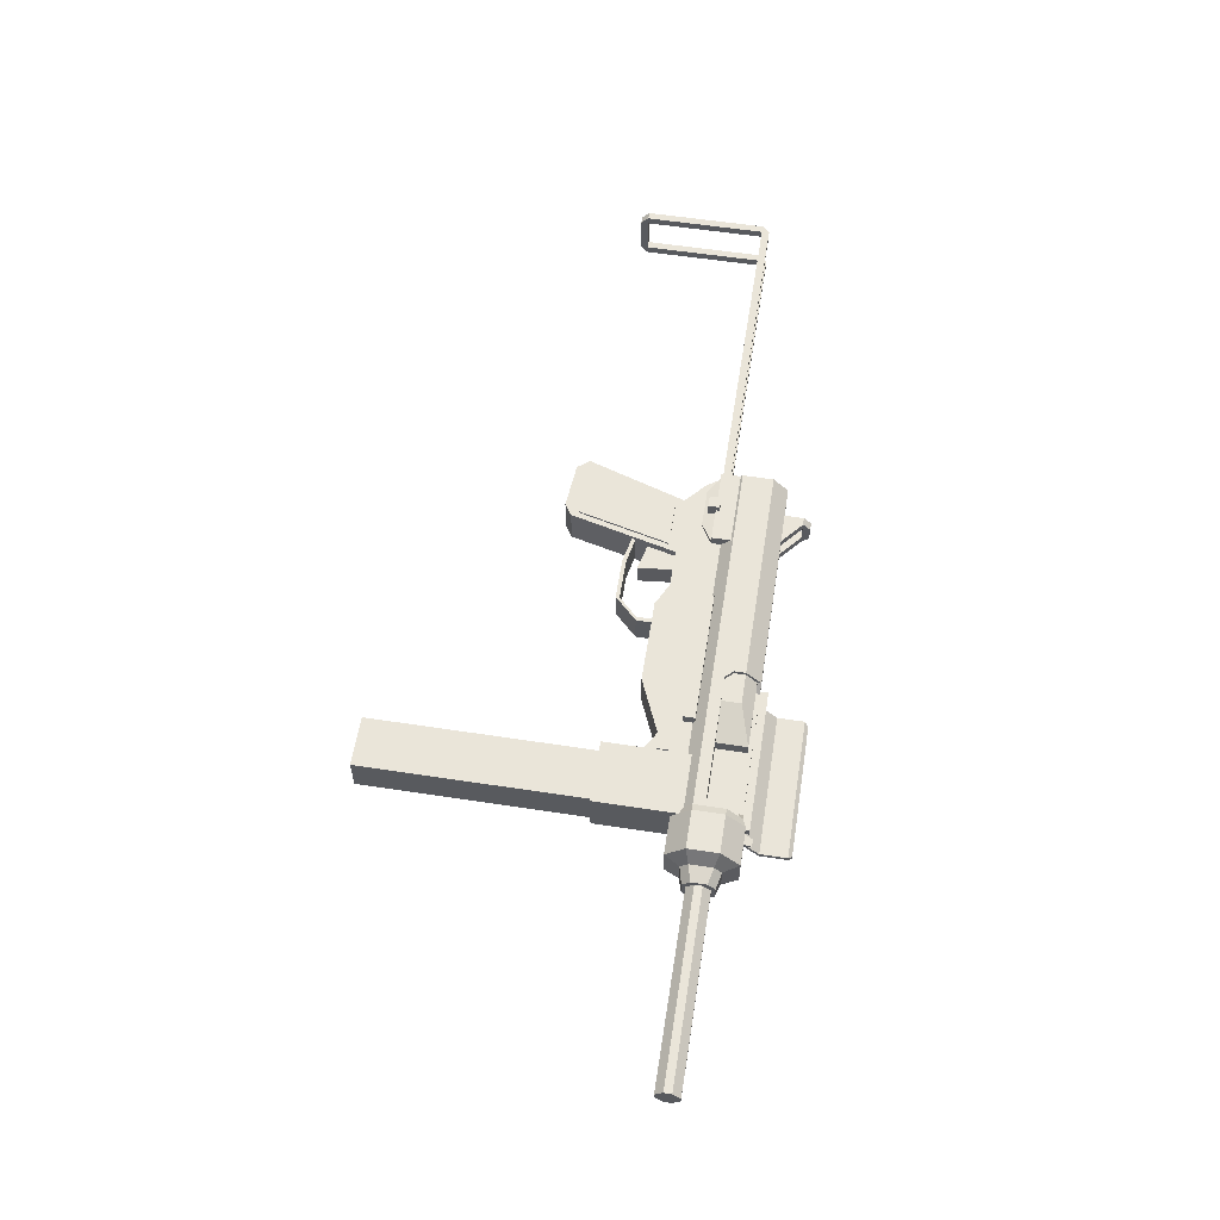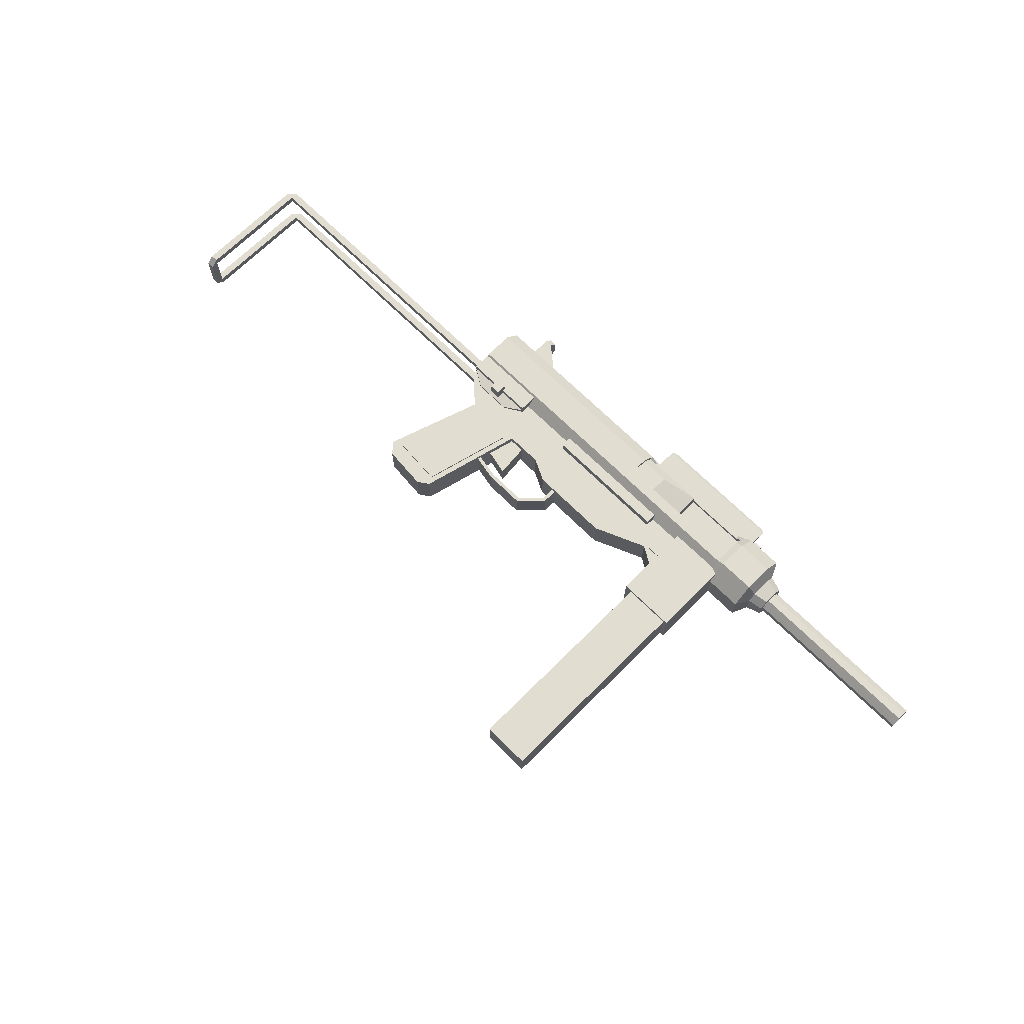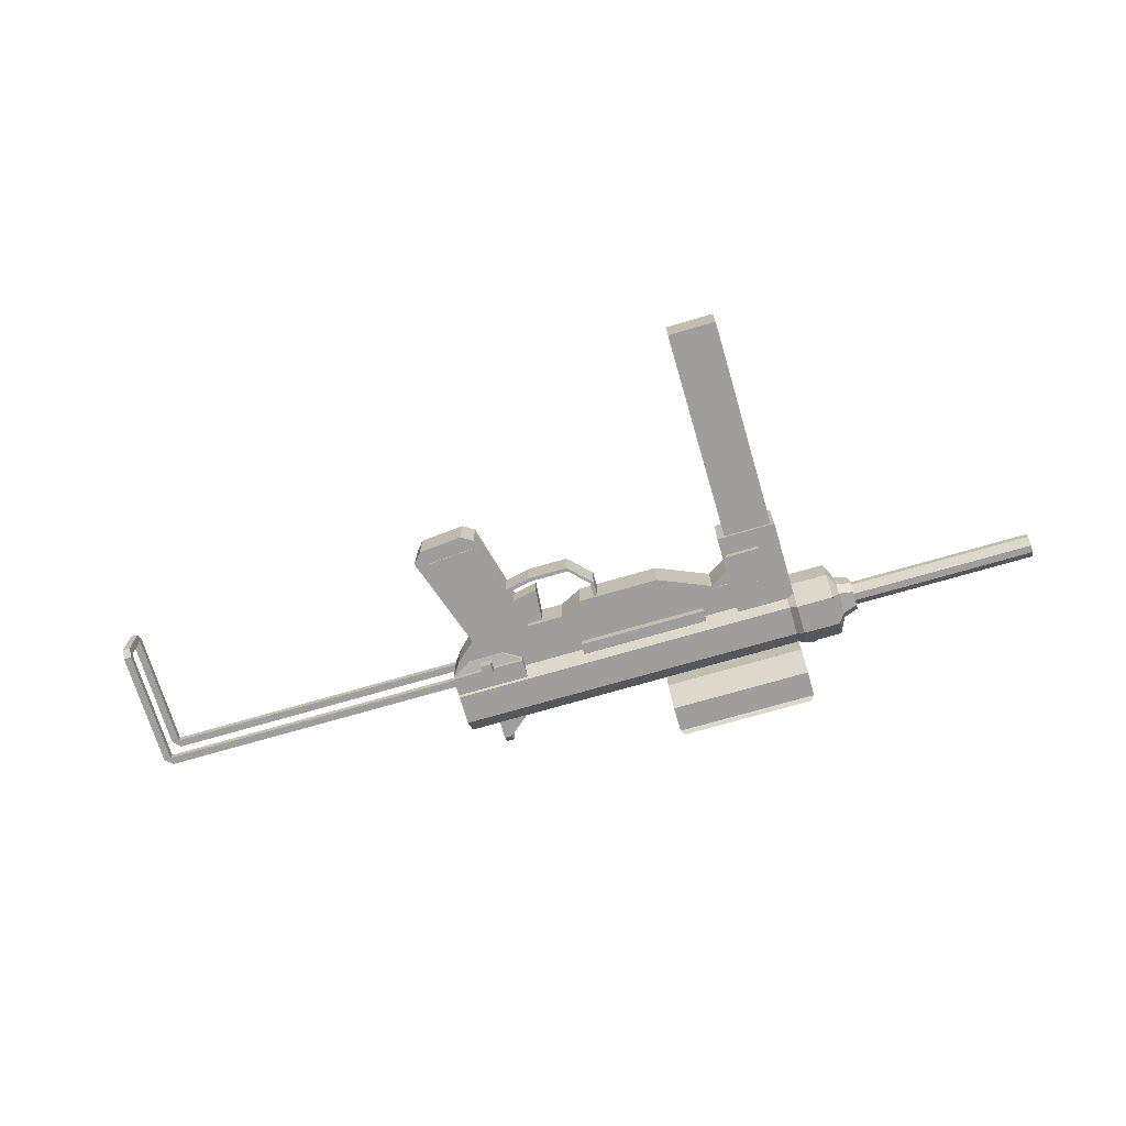
<metadata>
{"format":"obj","ext":"obj","renderer":"f3d","projection":"perspective","resolution":1024,"background":"white","views":[{"elev":58.4,"azim":99.0,"up":"+Z"},{"elev":68.6,"azim":45.0,"up":"+Z"},{"elev":-70.9,"azim":16.4,"up":"+Z"}]}
</metadata>
<code>
g gunModel
v -1 0.7 0.25
v -1.425 -0.6 0.25
v -0.55 -0.7 0.25
v -0.2 0.7 0.25
f 1 2 3 4
v -1 0.7 -0.25
v -1.425 -0.6 -0.25
f 5 6 2 1
v -0.2 0.7 -0.25
v -0.55 -0.7 -0.25
f 7 8 6 5
f 4 3 8 7
f 5 1 4 7
f 2 6 8 3
v -1.4 1.25 0.25
v -1.4 1.125 0.25
v 2.7 1.125 0.25
v 2.7 1.25 0.25
f 9 10 11 12
v -1.4 1.25 -0.25
v -1.4 1.125 -0.25
f 13 14 10 9
v 2.7 1.25 -0.25
v 2.7 1.125 -0.25
f 15 16 14 13
f 12 11 16 15
f 13 9 12 15
f 10 14 16 11
v 1.7 0.95 0.25
v 1.7 0.55 0.25
v 2.4 0.85 0.25
v 2.4 0.95 0.25
f 17 18 19 20
v 1.7 0.95 -0.25
v 1.7 0.55 -0.25
f 21 22 18 17
v 2.4 0.95 -0.25
v 2.4 0.85 -0.25
f 23 24 22 21
f 20 19 24 23
f 21 17 20 23
f 18 22 24 19
v -1.275 0.95 0.25
v 2.7 0.95 0.25
f 10 25 26 11
v -1.275 0.95 -0.25
f 14 27 25 10
v 2.7 0.95 -0.25
f 16 28 27 14
f 11 26 28 16
f 14 10 11 16
f 25 27 28 26
v 1.5 2 0.2
v 1.5 1.95 0.2
v 1.6 1.95 0.1
v 1.6 2 0.1
f 29 30 31 32
v 1.5 2 -0.2
v 1.5 1.95 -0.2
f 33 34 30 29
v 1.6 2 -0.2
v 1.6 1.95 -0.2
f 35 36 34 33
f 32 31 36 35
f 33 29 32 35
f 30 34 36 31
v 1.5 1.2 -0.2
v 3.35 1.2 -0.2
v 3.35 2 -0.2
f 33 37 38 39
v 1.5 1.8 -0.4
v 1.5 1.4 -0.4
f 40 41 37 33
v 3.35 1.8 -0.4
v 3.35 1.4 -0.4
f 42 43 41 40
f 39 38 43 42
f 40 33 39 42
f 37 41 43 38
v 1.5 1.65 0.4
v 1.5 1.4 0.4
v 1.6 1.4 0.4
v 1.6 1.55 0.4
f 44 45 46 47
v 1.5 1.65 0.2
v 1.5 1.2 0.2
f 48 49 45 44
v 1.6 1.55 0.2
v 1.6 1.2 0.2
f 50 51 49 48
f 47 46 51 50
f 48 44 47 50
f 45 49 51 46
v 3.35 2 0.2
v 3.35 1.2 0.2
v 3.45 1.15 0.2
v 3.45 2.05 0.2
f 52 53 54 55
f 39 38 53 52
v 3.45 2.05 -0.2
v 3.45 1.15 -0.2
f 56 57 38 39
f 55 54 57 56
f 39 52 55 56
f 53 38 57 54
f 39 38 57 56
f 42 43 38 39
v 3.45 1.8 -0.45
v 3.45 1.4 -0.45
f 58 59 43 42
f 56 57 59 58
f 42 39 56 58
f 38 43 59 57
v 3.45 1.8 0.45
v 3.45 1.4 0.45
v 3.95 1.4 0.45
v 3.95 1.8 0.45
f 60 61 62 63
v 3.45 2.05 0.2
v 3.45 1.15 0.2
f 64 65 61 60
v 3.95 2.05 0.2
v 3.95 1.15 0.2
f 66 67 65 64
f 63 62 67 66
f 64 60 63 66
f 61 65 67 62
f 64 65 67 66
v 3.45 2.05 -0.2
v 3.45 1.15 -0.2
f 68 69 65 64
v 3.95 2.05 -0.2
v 3.95 1.15 -0.2
f 70 71 69 68
f 66 67 71 70
f 68 64 66 70
f 65 69 71 67
v 3.35 1.8 0.4
v 3.35 1.4 0.4
v 3.45 1.4 0.45
v 3.45 1.8 0.45
f 72 73 74 75
f 52 53 73 72
f 55 54 53 52
f 75 74 54 55
f 52 72 75 55
f 73 53 54 74
f 68 69 71 70
v 3.45 1.8 -0.45
v 3.45 1.4 -0.45
f 76 77 69 68
v 3.95 1.8 -0.45
v 3.95 1.4 -0.45
f 78 79 77 76
f 70 71 79 78
f 76 68 70 78
f 69 77 79 71
v 4.05 1.35 -0.15
v 4.05 1.85 -0.15
f 70 71 80 81
f 78 79 71 70
v 4.05 1.75 -0.25
v 4.05 1.45 -0.25
f 82 83 79 78
f 81 80 83 82
f 78 70 81 82
f 71 79 83 80
v 4.05 1.35 0.15
v 4.05 1.85 0.15
f 66 67 84 85
f 70 71 67 66
f 81 80 71 70
f 85 84 80 81
f 70 66 85 81
f 67 71 80 84
v 4.25 1.4 0.1
v 4.25 1.8 0.1
f 85 84 86 87
f 81 80 84 85
v 4.25 1.8 -0.1
v 4.25 1.4 -0.1
f 88 89 80 81
f 87 86 89 88
f 81 85 87 88
f 84 80 89 86
v 4.25 1.75 0.05
v 4.25 1.45 0.05
v 6.75 1.45 0.05
v 6.75 1.75 0.05
f 90 91 92 93
v 4.25 1.75 -0.05
v 4.25 1.45 -0.05
f 94 95 91 90
v 6.75 1.75 -0.05
v 6.75 1.45 -0.05
f 96 97 95 94
f 93 92 97 96
f 94 90 93 96
f 91 95 97 92
f 81 80 89 88
f 82 83 80 81
v 4.25 1.7 -0.2
v 4.25 1.5 -0.2
f 98 99 83 82
f 88 89 99 98
f 82 81 88 98
f 80 83 99 89
f 94 95 97 96
v 4.25 1.65 -0.15
v 4.25 1.55 -0.15
f 100 101 95 94
v 6.75 1.65 -0.15
v 6.75 1.55 -0.15
f 102 103 101 100
f 96 97 103 102
f 100 94 96 102
f 95 101 103 97
v 4.05 1.45 0.25
v 4.05 1.75 0.25
f 63 62 104 105
f 66 67 62 63
v 4.05 1.85 0.15
v 4.05 1.35 0.15
f 106 107 67 66
f 105 104 107 106
f 66 63 105 106
f 62 67 107 104
v 4.25 1.65 0.15
v 4.25 1.55 0.15
v 6.75 1.55 0.15
v 6.75 1.65 0.15
f 108 109 110 111
f 90 91 109 108
f 93 92 91 90
f 111 110 92 93
f 90 108 111 93
f 109 91 92 110
v 0.3 0.7 0.25
v 0.6 0.55 0.25
v 1.7 0.7 0.25
f 112 113 18 114
v 0.3 0.7 -0.25
v 0.6 0.55 -0.25
f 115 116 113 112
v 1.7 0.7 -0.25
f 117 22 116 115
f 114 18 22 117
f 115 112 114 117
f 113 116 22 18
v 2.65 1.35 0.3
v 2.65 0.2 0.3
v 3.45 0.2 0.3
v 3.45 1.35 0.3
f 118 119 120 121
v 2.65 1.35 -0.3
v 2.65 0.2 -0.3
f 122 123 119 118
v 3.45 1.35 -0.3
v 3.45 0.2 -0.3
f 124 125 123 122
f 121 120 125 124
f 122 118 121 124
f 119 123 125 120
v -1.4 2 0.2
v -1.4 1.2 0.2
v 1.5 1.2 0.2
v 1.5 2 0.2
f 126 127 128 129
v -1.4 2 -0.2
v -1.4 1.2 -0.2
f 130 131 127 126
v 1.5 2 -0.2
v 1.5 1.2 -0.2
f 132 133 131 130
f 129 128 133 132
f 130 126 129 132
f 127 131 133 128
v -1.4 1.8 0.4
v -1.4 1.4 0.4
v 1.5 1.4 0.4
v 1.5 1.8 0.4
f 134 135 136 137
f 126 127 135 134
f 129 128 127 126
f 137 136 128 129
f 126 134 137 129
f 135 127 128 136
f 130 131 133 132
v -1.4 1.8 -0.4
v -1.4 1.4 -0.4
f 138 139 131 130
v 1.5 1.8 -0.4
v 1.5 1.4 -0.4
f 140 141 139 138
f 132 133 141 140
f 138 130 132 140
f 131 139 141 133
v 3.25 1.4 0.4
v 3.25 1.55 0.4
f 47 46 142 143
f 50 51 46 47
v 3.25 1.55 0.2
v 3.25 1.2 0.2
f 144 145 51 50
f 143 142 145 144
f 50 47 143 144
f 46 51 145 142
v 3.35 1.65 0.4
f 143 142 73 146
f 144 145 142 143
v 3.35 1.65 0.2
f 147 53 145 144
f 146 73 53 147
f 144 143 146 147
f 142 145 53 73
v 1.7 1.5 0.2
v 1.7 1.2 0.2
v 3.35 1.2 0.2
v 3.35 1.55 0.2
f 148 149 150 151
v 1.7 1.55 -0.2
v 1.7 1.2 -0.2
f 152 153 149 148
v 3.35 1.55 -0.2
v 3.35 1.2 -0.2
f 154 155 153 152
f 151 150 155 154
f 152 148 151 154
f 149 153 155 150
v 1.9 1.95 0.05
v 1.9 1.55 0.05
v 3.35 1.55 0.05
v 3.35 1.95 0.05
f 156 157 158 159
v 1.9 1.95 -0.2
v 1.9 1.55 -0.2
f 160 161 157 156
v 3.35 1.95 -0.2
v 3.35 1.55 -0.2
f 162 163 161 160
f 159 158 163 162
f 160 156 159 162
f 157 161 163 158
v 1.6 2 0.1
v 1.6 1.95 0.1
v 3.25 1.95 0.1
v 3.25 2 0.1
f 164 165 166 167
v 1.6 2 -0.2
v 1.6 1.95 -0.2
f 168 169 165 164
v 3.25 2 -0.2
v 3.25 1.95 -0.2
f 170 171 169 168
f 167 166 171 170
f 168 164 167 170
f 165 169 171 166
v 3.35 1.95 0.2
f 167 166 172 52
f 170 171 166 167
f 39 162 171 170
f 52 172 162 39
f 170 167 52 39
f 166 171 162 172
v 1.45 2.1 -0.1
v 1.45 2 -0.1
v 3.35 2 -0.1
v 3.35 2.1 -0.1
f 173 174 175 176
v 1.45 2.1 -0.2
v 1.45 2 -0.2
f 177 178 174 173
v 3.35 2.1 -0.2
f 179 39 178 177
f 176 175 39 179
f 177 173 176 179
f 174 178 39 175
v 1.45 2.05 -0.2
v 1.45 2 -0.2
v 3.35 2 -0.2
v 3.35 2.05 -0.2
f 180 181 182 183
v 1.45 2.05 -0.5
v 1.45 2 -0.5
f 184 185 181 180
v 3.35 2.05 -0.5
v 3.35 2 -0.5
f 186 187 185 184
f 183 182 187 186
f 184 180 183 186
f 181 185 187 182
v 1.45 2.05 -0.5
v 1.45 2 -0.5
v 3.35 2 -0.5
v 3.35 2.05 -0.5
f 188 189 190 191
v 1.45 2.25 -0.7
v 1.45 2.25 -0.75
f 192 193 189 188
v 3.35 2.25 -0.7
v 3.35 2.25 -0.75
f 194 195 193 192
f 191 190 195 194
f 192 188 191 194
f 189 193 195 190
v 1.45 2.6 -0.7
v 1.45 2.25 -0.7
v 3.35 2.25 -0.7
v 3.35 2.6 -0.7
f 196 197 198 199
v 1.45 2.6 -0.75
v 1.45 2.25 -0.75
f 200 201 197 196
v 3.35 2.6 -0.75
v 3.35 2.25 -0.75
f 202 203 201 200
f 199 198 203 202
f 200 196 199 202
f 197 201 203 198
v 1.5 2.65 -0.75
v 3.3 2.65 -0.75
f 204 196 199 205
v 1.5 2.65 -0.8
f 206 200 196 204
v 3.3 2.65 -0.8
f 207 202 200 206
f 205 199 202 207
f 206 204 205 207
f 196 200 202 199
v -0.5 1.3 0.15
v -0.5 0.375 0.15
v 0.05 0.25 0.15
v -0.05 1.3 0.15
f 208 209 210 211
v -0.5 1.3 -0.15
v -0.5 0.375 -0.15
f 212 213 209 208
v -0.05 1.3 -0.15
v 0.05 0.25 -0.15
f 214 215 213 212
f 211 210 215 214
f 212 208 211 214
f 209 213 215 210
v 0 0.1 0.2
v 0 0.05 0.2
v 0.55 0.05 0.2
v 0.55 0.1 0.2
f 216 217 218 219
v 0 0.1 -0.2
v 0 0.05 -0.2
f 220 221 217 216
v 0.55 0.1 -0.2
v 0.55 0.05 -0.2
f 222 223 221 220
f 219 218 223 222
f 220 216 219 222
f 217 221 223 218
v 0.8 0.55 0.2
v 0.8 0.35 0.2
v 0.85 0.35 0.2
v 0.85 0.55 0.2
f 224 225 226 227
v 0.8 0.55 -0.2
v 0.8 0.35 -0.2
f 228 229 225 224
v 0.85 0.55 -0.2
v 0.85 0.35 -0.2
f 230 231 229 228
f 227 226 231 230
f 228 224 227 230
f 225 229 231 226
v 0.55 0.1 0.2
v 0.55 0.05 0.2
f 225 232 233 226
v 0.55 0.1 -0.2
f 229 234 232 225
v 0.55 0.05 -0.2
f 231 235 234 229
f 226 233 235 231
f 229 225 226 231
f 232 234 235 233
v -0.5 0.2 0.2
v -0.5 0.15 0.2
f 236 237 217 216
v -0.5 0.2 -0.2
v -0.5 0.15 -0.2
f 238 239 237 236
f 220 221 239 238
f 216 217 221 220
f 238 236 216 220
f 237 239 221 217
v -1.3 -0.75 0.25
v -0.7 -0.8 0.25
v -0.55 -0.7 0.25
f 2 240 241 242
v -1.3 -0.75 -0.25
f 6 243 240 2
v -0.55 -0.7 -0.25
v -0.7 -0.8 -0.25
f 244 245 243 6
f 242 241 245 244
f 6 2 242 244
f 240 243 245 241
v -5.6 1.25 0.35
v -5.7 1.15 0.35
v -0.45 1.15 0.35
v -0.45 1.25 0.35
f 246 247 248 249
v -5.6 1.25 0.25
v -5.7 1.15 0.25
f 250 251 247 246
v -0.45 1.25 0.25
v -0.45 1.15 0.25
f 252 253 251 250
f 249 248 253 252
f 250 246 249 252
f 247 251 253 248
v -5.6 1.25 -0.25
v -5.7 1.15 -0.25
v -0.45 1.15 -0.25
v -0.45 1.25 -0.25
f 254 255 256 257
v -5.6 1.25 -0.35
v -5.7 1.15 -0.35
f 258 259 255 254
v -0.45 1.25 -0.35
v -0.45 1.15 -0.35
f 260 261 259 258
f 257 256 261 260
f 258 254 257 260
f 255 259 261 256
v 0.45 1.275 0.375
v 0.45 1.125 0.375
v 2.2 1.125 0.375
v 2.2 1.275 0.375
f 262 263 264 265
v 0.45 1.275 -0.375
v 0.45 1.125 -0.375
f 266 267 263 262
v 2.2 1.275 -0.375
v 2.2 1.125 -0.375
f 268 269 267 266
f 265 264 269 268
f 266 262 265 268
f 263 267 269 264
v -1.4 1.4 0.375
v -1.4 1.125 0.375
v -0.4 1.125 0.375
v -0.4 1.4 0.375
f 270 271 272 273
v -1.4 1.375 -0.375
v -1.4 1.125 -0.375
f 274 275 271 270
v -0.4 1.4 -0.375
v -0.4 1.125 -0.375
f 276 277 275 274
f 273 272 277 276
f 274 270 273 276
f 271 275 277 272
v -1.4 1.125 0.3
v -1.15 0.975 0.275
v -0.65 0.975 0.275
v -0.4 1.125 0.3
f 278 279 280 281
v -1.4 1.125 -0.3
v -1.15 0.975 -0.275
f 282 283 279 278
v -0.4 1.125 -0.3
v -0.65 0.975 -0.275
f 284 285 283 282
f 281 280 285 284
f 282 278 281 284
f 279 283 285 280
v -5.7 -0.45 0.35
v -5.7 -0.55 0.25
v -5.6 -0.55 0.25
v -5.6 -0.45 0.35
f 286 287 288 289
v -5.7 -0.45 -0.35
v -5.7 -0.55 -0.25
f 290 291 287 286
v -5.6 -0.45 -0.35
v -5.6 -0.55 -0.25
f 292 293 291 290
f 289 288 293 292
f 290 286 289 292
f 287 291 293 288
v -5.7 -0.45 -0.25
v -5.6 -0.45 -0.25
v -5.6 1.15 -0.25
f 255 294 295 296
v -5.7 -0.45 -0.35
f 259 297 294 255
v -5.6 1.15 -0.35
v -5.6 -0.45 -0.35
f 298 299 297 259
f 296 295 299 298
f 259 255 296 298
f 294 297 299 295
v -5.6 1.15 0.35
f 247 286 289 300
v -5.7 -0.45 0.25
f 251 301 286 247
v -5.6 1.15 0.25
v -5.6 -0.45 0.25
f 302 303 301 251
f 300 289 303 302
f 251 247 300 302
f 286 301 303 289
v -0.9 0.6 0.275
v -1.275 -0.55 0.275
v -0.6 -0.6 0.275
v -0.3 0.6 0.275
f 304 305 306 307
v -0.9 0.6 -0.275
v -1.275 -0.55 -0.275
f 308 309 305 304
v -0.3 0.6 -0.275
v -0.6 -0.6 -0.275
f 310 311 309 308
f 307 306 311 310
f 308 304 307 310
f 305 309 311 306
v -0.975 1.175 0.45
v -0.975 1.025 0.45
v -0.825 1.025 0.45
v -0.825 1.175 0.45
f 312 313 314 315
v -0.975 1.175 -0.45
v -0.975 1.025 -0.45
f 316 317 313 312
v -0.825 1.175 -0.45
v -0.825 1.025 -0.45
f 318 319 317 316
f 315 314 319 318
f 316 312 315 318
f 313 317 319 314
v -1.275 0.95 0.25
v -1 0.7 0.25
v 1.7 0.7 0.25
f 320 321 322 17
v -1.275 0.95 -0.25
v -1 0.7 -0.25
f 323 324 321 320
v 1.7 0.7 -0.25
f 21 325 324 323
f 17 322 325 21
f 323 320 17 21
f 321 324 325 322
v 2.65 0.7 0.25
v 2.65 0.95 0.25
f 20 19 326 327
f 23 24 19 20
v 2.65 0.95 -0.25
v 2.65 0.7 -0.25
f 328 329 24 23
f 327 326 329 328
f 23 20 327 328
f 19 24 329 326
v 2.475 1.025 0.275
v 2.475 0.875 0.275
v 2.625 0.875 0.275
v 2.625 1.025 0.275
f 330 331 332 333
v 2.475 1.025 -0.275
v 2.475 0.875 -0.275
f 334 335 331 330
v 2.625 1.025 -0.275
v 2.625 0.875 -0.275
f 336 337 335 334
f 333 332 337 336
f 334 330 333 336
f 331 335 337 332
v 4.25 1.5 0.2
v 4.25 1.7 0.2
f 105 104 338 339
f 106 107 104 105
v 4.25 1.8 0.1
v 4.25 1.4 0.1
f 340 341 107 106
f 339 338 341 340
f 106 105 339 340
f 104 107 341 338
v -1 2.35 0.1
v -1 2.25 0.2
v -0.9 2.25 0.2
v -0.9 2.35 0.1
f 342 343 344 345
v -1 2.35 -0.1
v -1 2.25 -0.2
f 346 347 343 342
v -0.9 2.35 -0.1
v -0.9 2.25 -0.2
f 348 349 347 346
f 345 344 349 348
f 346 342 345 348
f 343 347 349 344
v -1 2.25 -0.1
v -1 2 -0.1
v -0.6 2 -0.1
v -0.9 2.25 -0.1
f 350 351 352 353
v -1 2 -0.2
f 347 354 351 350
v -0.6 2 -0.2
f 349 355 354 347
f 353 352 355 349
f 347 350 353 349
f 351 354 355 352
v -1 2 0.2
v -0.6 2 0.2
f 343 356 357 344
v -1 2.25 0.1
v -1 2 0.1
f 358 359 356 343
v -0.9 2.25 0.1
v -0.6 2 0.1
f 360 361 359 358
f 344 357 361 360
f 358 343 344 360
f 356 359 361 357
v 3.5 2.15 0
v 3.45 2 0.05
v 3.6 2 0.05
v 3.6 2.15 0
f 362 363 364 365
v 3.45 2 -0.05
f 362 366 363 362
v 3.6 2 -0.05
f 365 367 366 362
f 365 364 367 365
f 362 362 365 365
f 363 366 367 364
v 2.7 0.9 0
v 2.7 0.45 0
v 3.15 0.45 0
v 3.15 0.9 0
f 368 369 370 371
v 2.7 0.9 -0.4
v 2.7 0.45 -0.4
f 372 373 369 368
v 3.15 0.9 -0.4
v 3.15 0.45 -0.4
f 374 375 373 372
f 371 370 375 374
f 372 368 371 374
f 369 373 375 370
f 180 181 182 183
f 184 185 181 180
f 186 187 185 184
f 183 182 187 186
f 184 180 183 186
f 181 185 187 182
f 196 197 198 199
f 200 201 197 196
f 202 203 201 200
f 199 198 203 202
f 200 196 199 202
f 197 201 203 198
f 204 196 199 205
f 206 200 196 204
f 207 202 200 206
f 205 199 202 207
f 206 204 205 207
f 196 200 202 199
v -1.45 1.7 0.1
v -1.45 1.5 0.1
v -1.4 1.5 0.1
v -1.4 1.7 0.1
f 376 377 378 379
v -1.45 1.7 -0.1
v -1.45 1.5 -0.1
f 380 381 377 376
v -1.4 1.7 -0.1
v -1.4 1.5 -0.1
f 382 383 381 380
f 379 378 383 382
f 380 376 379 382
f 377 381 383 378
g ammoModel
v 2.75 1.35 0.25
v 2.75 -2.7 0.25
v 3.4 -2.7 0.25
v 3.4 1.35 0.25
f 384 385 386 387
v 2.75 1.35 -0.25
v 2.75 -2.7 -0.25
f 388 389 385 384
v 3.4 1.35 -0.25
v 3.4 -2.7 -0.25
f 390 391 389 388
f 387 386 391 390
f 388 384 387 390
f 385 389 391 386
g slideModel
v 0.8 1.95 0.2
v 0.8 1.25 0.2
v 2.4 1.25 0.2
v 2.4 1.95 0.2
f 392 393 394 395
v 0.8 1.95 -0.2
v 0.8 1.25 -0.2
f 396 397 393 392
v 2.4 1.95 -0.2
v 2.4 1.25 -0.2
f 398 399 397 396
f 395 394 399 398
f 396 392 395 398
f 393 397 399 394
v 0.8 1.8 0.35
v 0.8 1.4 0.35
v 1.9 1.4 0.35
v 1.9 1.8 0.35
f 400 401 402 403
f 392 393 401 400
f 395 394 393 392
f 403 402 394 395
f 392 400 403 395
f 401 393 394 402

</code>
